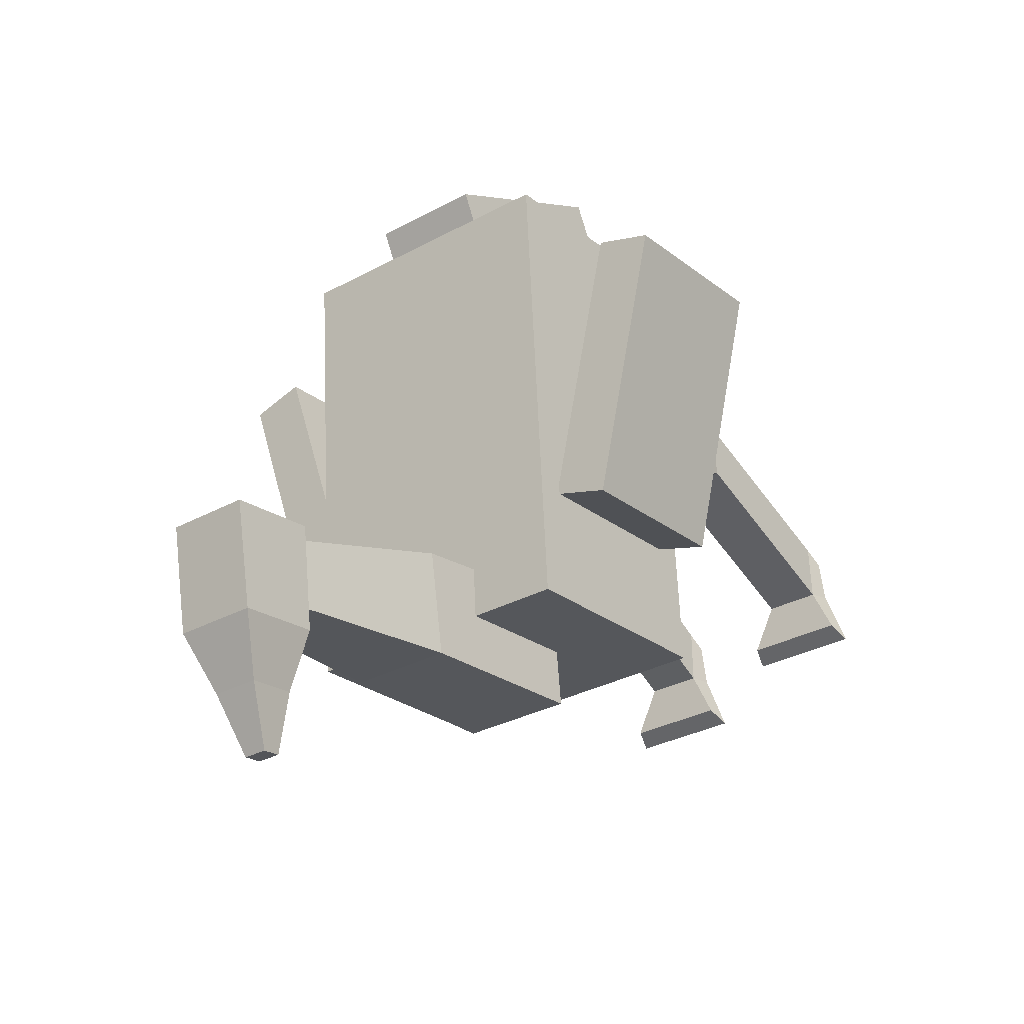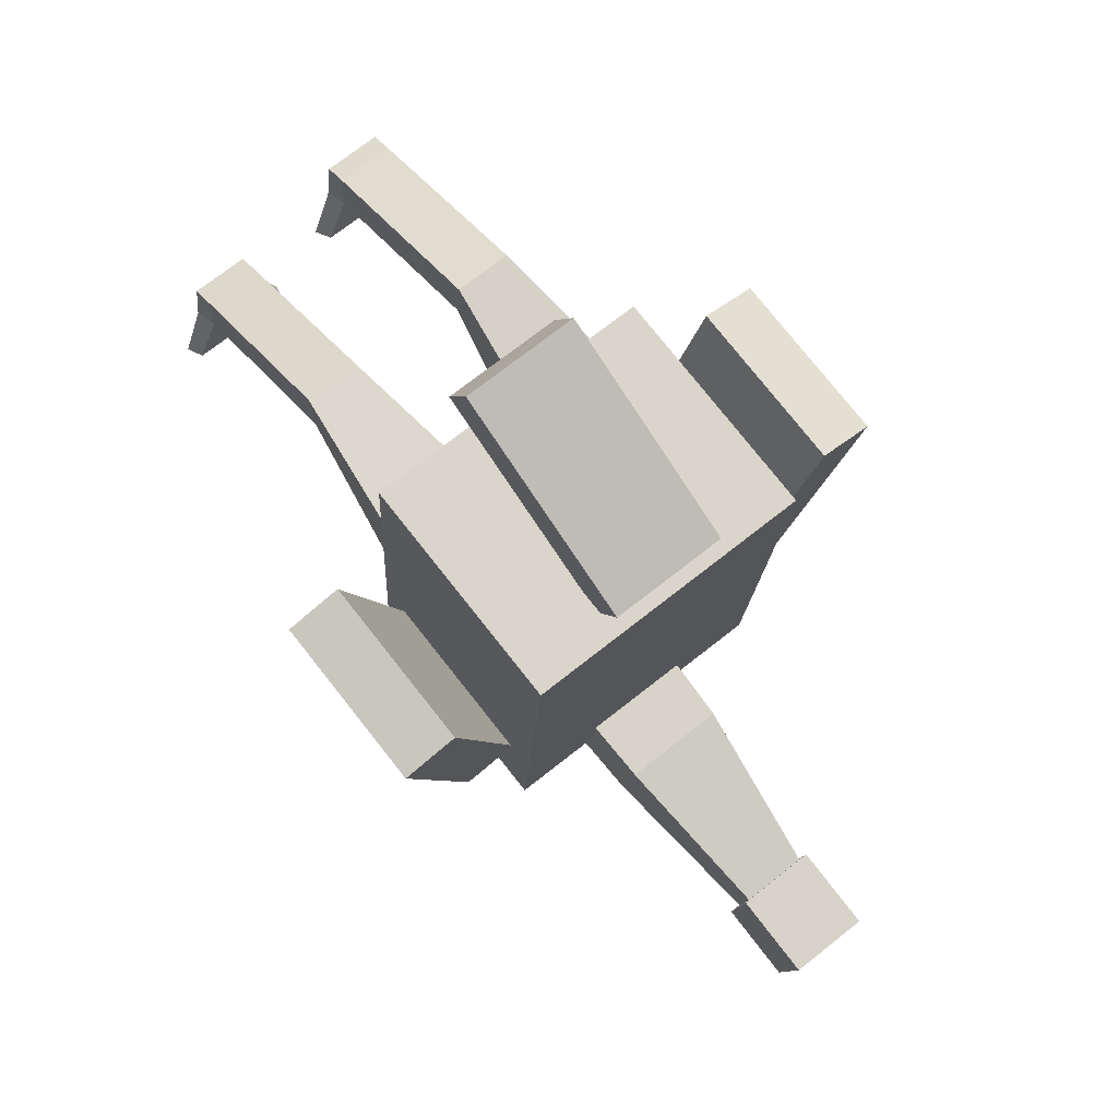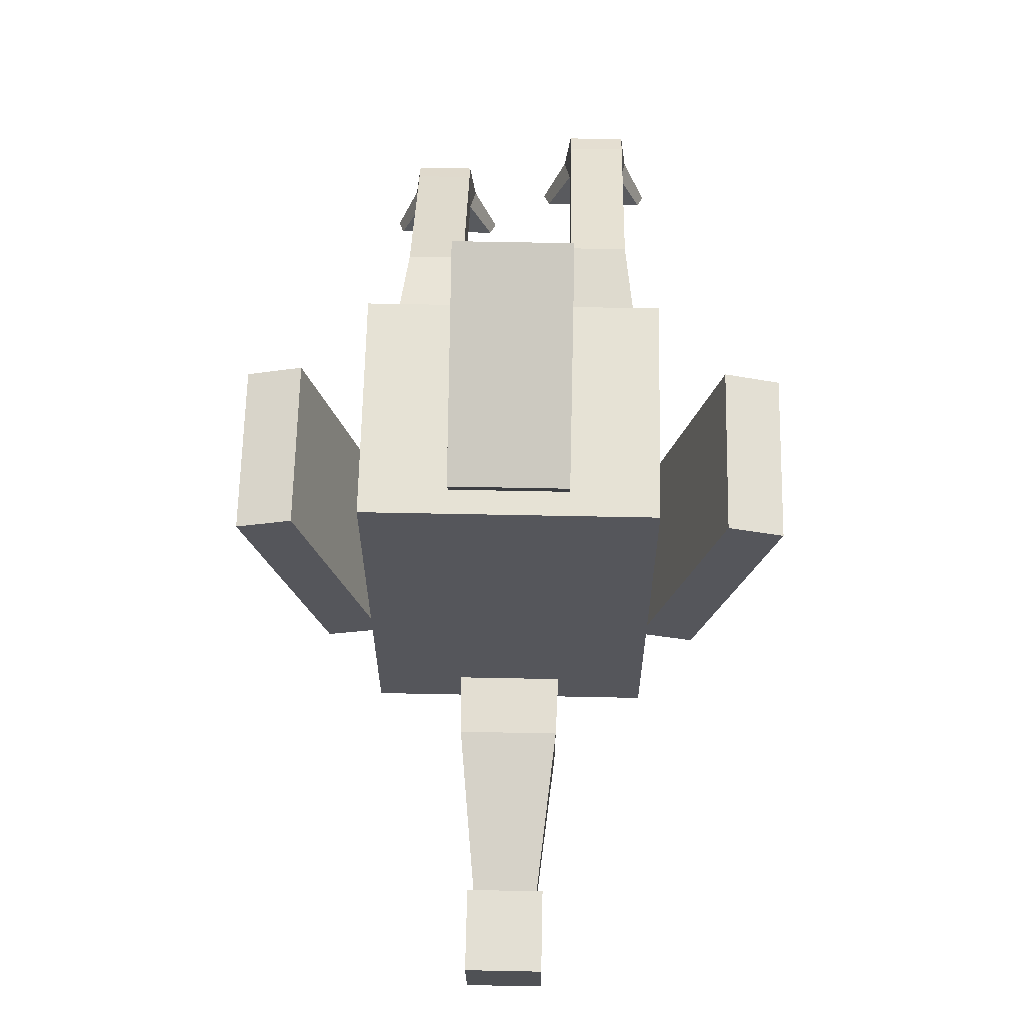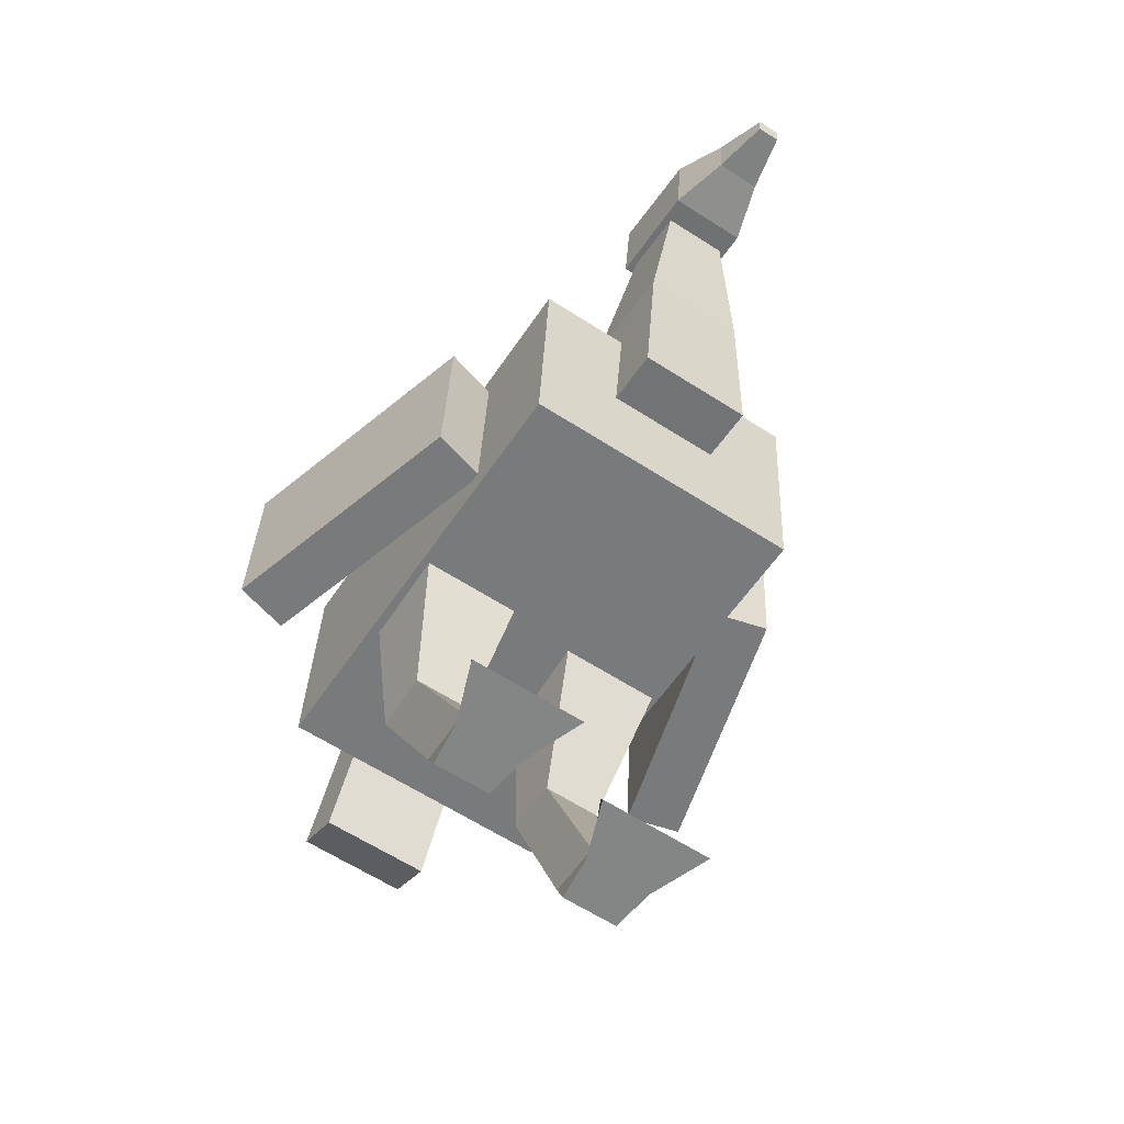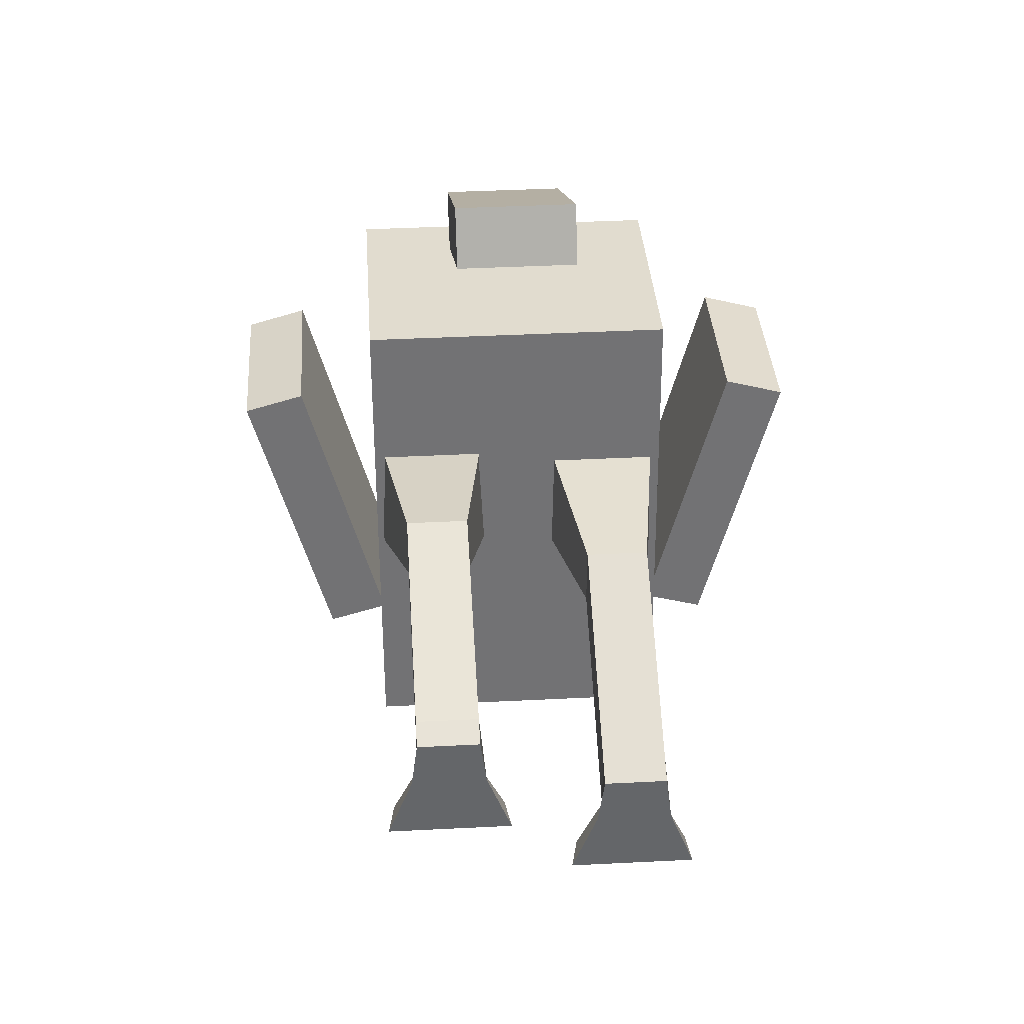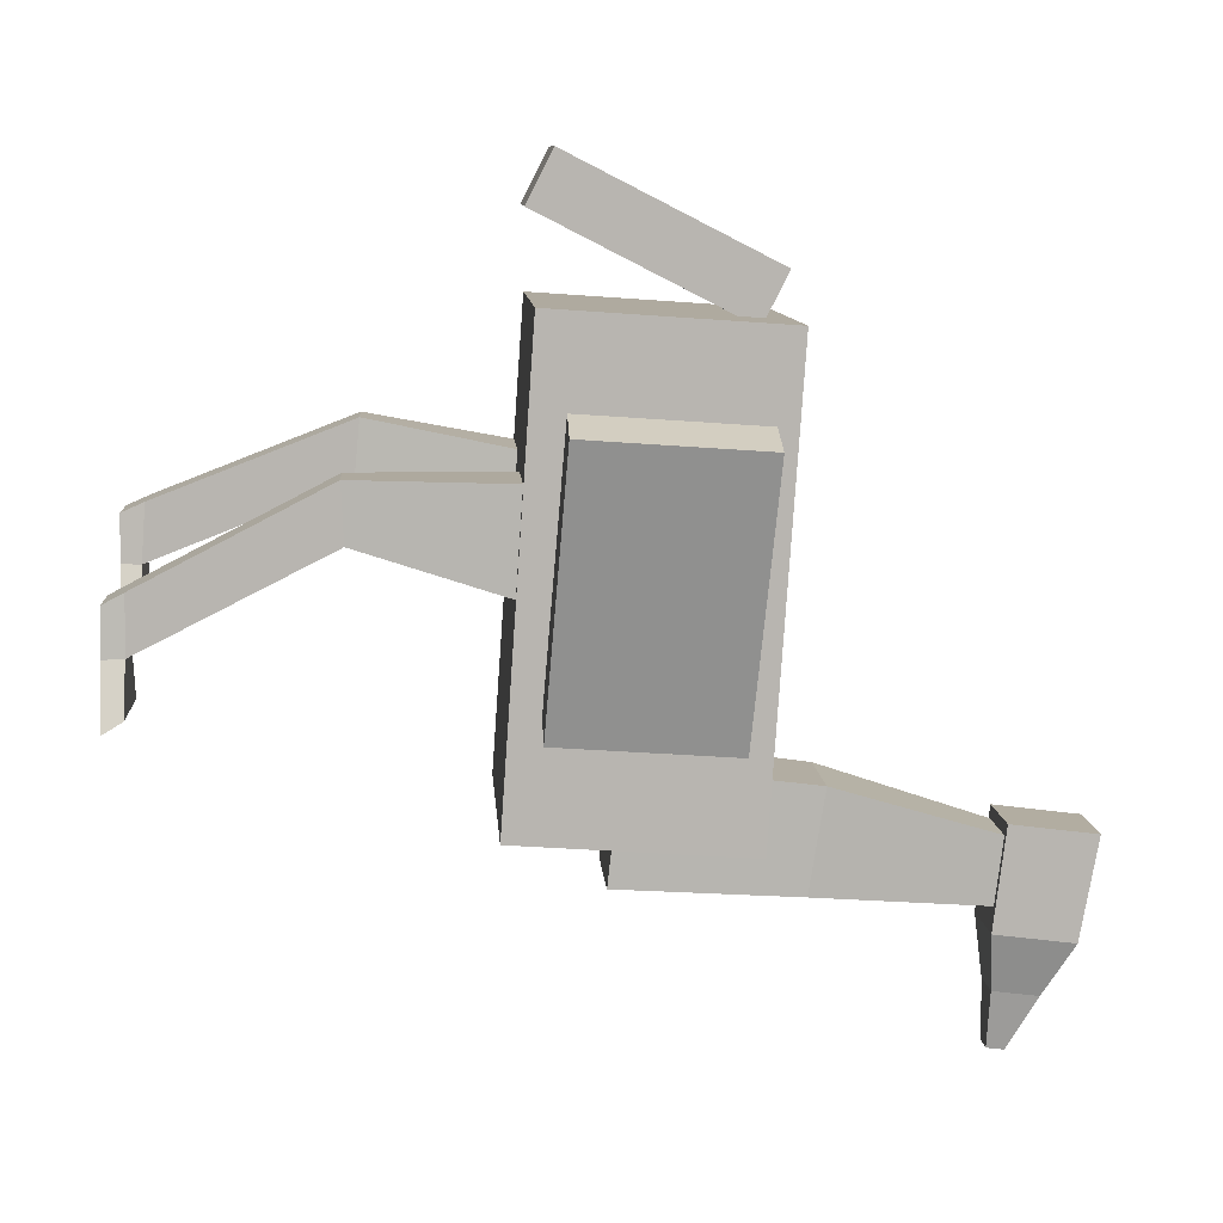
<metadata>
{"format":"obj","ext":"obj","renderer":"f3d","projection":"perspective","resolution":1024,"background":"white","views":[{"elev":-30.2,"azim":-141.4,"up":"+Z"},{"elev":71.6,"azim":141.6,"up":"+Z"},{"elev":59.9,"azim":-178.8,"up":"+Z"},{"elev":-61.6,"azim":146.7,"up":"+Y"},{"elev":38.6,"azim":-3.7,"up":"+Z"},{"elev":9.1,"azim":86.3,"up":"+Z"}]}
</metadata>
<code>
o Cube_Cube.001
v -0.25 0.142 0.3991
v -0.25 0.541 0.3714
v -0.25 0.08667 -0.399
v -0.25 0.4857 -0.4266
v 0.25 0.142 0.3991
v 0.25 0.541 0.3714
v 0.25 0.08667 -0.399
v 0.25 0.4857 -0.4266
v -0.1 0.2778 -0.3099
v -0.056 0.9101 -0.4499
v -0.1 0.2557 -0.5087
v -0.056 0.8866 -0.5594
v 0.1 0.2778 -0.3099
v 0.056 0.9101 -0.4499
v 0.1 0.2557 -0.5087
v 0.056 0.8866 -0.5594
v -0.1 0.1782 0.6309
v -0.1 0.5345 0.4483
v -0.1 0.1326 0.5419
v -0.1 0.4889 0.3593
v 0.1 0.1782 0.6309
v 0.1 0.5345 0.4483
v 0.1 0.1326 0.5419
v 0.1 0.4889 0.3593
v -0.07 1.039 -0.4407
v -0.07 1.006 -0.618
v 0.07 1.039 -0.4407
v 0.07 1.006 -0.618
v -0.07 0.8897 -0.422
v -0.07 0.8673 -0.6006
v 0.07 0.8897 -0.422
v 0.07 0.8673 -0.6006
v -0.04 0.954 -0.7123
v 0.04 0.954 -0.7123
v -0.04 0.8746 -0.7023
v 0.04 0.8746 -0.7023
v -0.02 0.9027 -0.8066
v 0.02 0.9027 -0.8066
v -0.02 0.8721 -0.8027
v 0.02 0.8721 -0.8027
v 0.1 -0.5001 -0.03906
v 0.05 0.2392 0.1387
v 0.09 -0.5001 -0.1191
v 0.05 0.1961 -0.05656
v 0.2 -0.5001 -0.03906
v 0.25 0.2392 0.1387
v 0.21 -0.5001 -0.1191
v 0.25 0.1961 -0.05656
v -0.2 -0.5001 0.06139
v -0.25 0.2566 0.135
v -0.21 -0.5001 -0.01861
v -0.25 0.179 -0.04932
v -0.1 -0.5001 0.06139
v -0.05 0.2566 0.135
v -0.09 -0.5001 -0.01861
v -0.05 0.179 -0.04932
v 0.1 -0.1443 0.1447
v 0.1 -0.14 0.04477
v 0.2 -0.14 0.04477
v 0.2 -0.1443 0.1447
v -0.2 -0.1219 0.2102
v -0.2 -0.1314 0.1106
v -0.1 -0.1314 0.1106
v -0.1 -0.1219 0.2102
v -0.09 0.5995 -0.3523
v -0.09 0.5706 -0.53
v 0.09 0.5706 -0.53
v 0.09 0.5995 -0.3523
v 0.4699 0.1804 0.2296
v 0.4699 0.4799 0.2088
v 0.3735 0.1822 0.2564
v 0.3735 0.4818 0.2356
v 0.341 0.1484 -0.2317
v 0.341 0.448 -0.2525
v 0.2447 0.1502 -0.2049
v 0.2447 0.4498 -0.2257
v -0.3739 0.1824 0.259
v -0.3739 0.482 0.2383
v -0.4702 0.1806 0.2322
v -0.4702 0.4801 0.2115
v -0.245 0.1504 -0.2022
v -0.245 0.45 -0.223
v -0.3414 0.1486 -0.229
v -0.3414 0.4481 -0.2498
v 0.1 -0.4658 -0.1198
v 0.2 -0.4658 -0.1198
v 0.2 -0.4636 -0.01987
v 0.1 -0.4636 -0.01987
v -0.2 -0.4676 -0.02103
v -0.1 -0.4676 -0.02103
v -0.1 -0.4607 0.07873
v -0.2 -0.4607 0.07873
v 0.06 -0.4654 -0.2059
v 0.05 -0.5001 -0.2259
v 0.25 -0.5001 -0.2259
v 0.24 -0.4654 -0.2059
v -0.24 -0.4654 -0.1054
v -0.25 -0.5001 -0.1254
v -0.05 -0.5001 -0.1254
v -0.06 -0.4654 -0.1054
f 1 2 4 3
f 3 4 8 7
f 7 8 6 5
f 5 6 2 1
f 3 7 5 1
f 8 4 2 6
f 65 10 12 66
f 66 12 16 67
f 67 16 14 68
f 68 14 10 65
f 17 18 20 19
f 19 20 24 23
f 23 24 22 21
f 21 22 18 17
f 19 23 21 17
f 24 20 18 22
f 28 26 25 27
f 32 31 29 30
f 27 31 32 28
f 26 30 29 25
f 25 29 31 27
f 26 33 35 30
f 33 37 39 35
f 30 35 36 32
f 28 34 33 26
f 32 36 34 28
f 38 40 39 37
f 35 39 40 36
f 36 40 38 34
f 34 38 37 33
f 57 42 44 58
f 58 44 48 59
f 59 48 46 60
f 60 46 42 57
f 43 47 45 41
f 61 50 52 62
f 62 52 56 63
f 63 56 54 64
f 64 54 50 61
f 51 55 53 49
f 87 60 57 88
f 86 59 60 87
f 85 58 59 86
f 88 57 58 85
f 91 64 61 92
f 90 63 64 91
f 89 62 63 90
f 92 61 62 89
f 13 68 65 9
f 15 67 68 13
f 11 66 67 15
f 9 65 66 11
f 69 70 72 71
f 71 72 76 75
f 75 76 74 73
f 73 74 70 69
f 71 75 73 69
f 76 72 70 74
f 77 78 80 79
f 79 80 84 83
f 83 84 82 81
f 81 82 78 77
f 79 83 81 77
f 84 80 78 82
f 41 88 85 43
f 90 55 99 100
f 47 86 87 45
f 45 87 88 41
f 49 92 89 51
f 85 86 96 93
f 55 90 91 53
f 53 91 92 49
f 55 51 98 99
f 43 85 93 94
f 89 90 100 97
f 86 47 95 96
f 47 43 94 95
f 51 89 97 98
f 94 93 96 95
f 98 97 100 99
f 11 15 13 9

</code>
